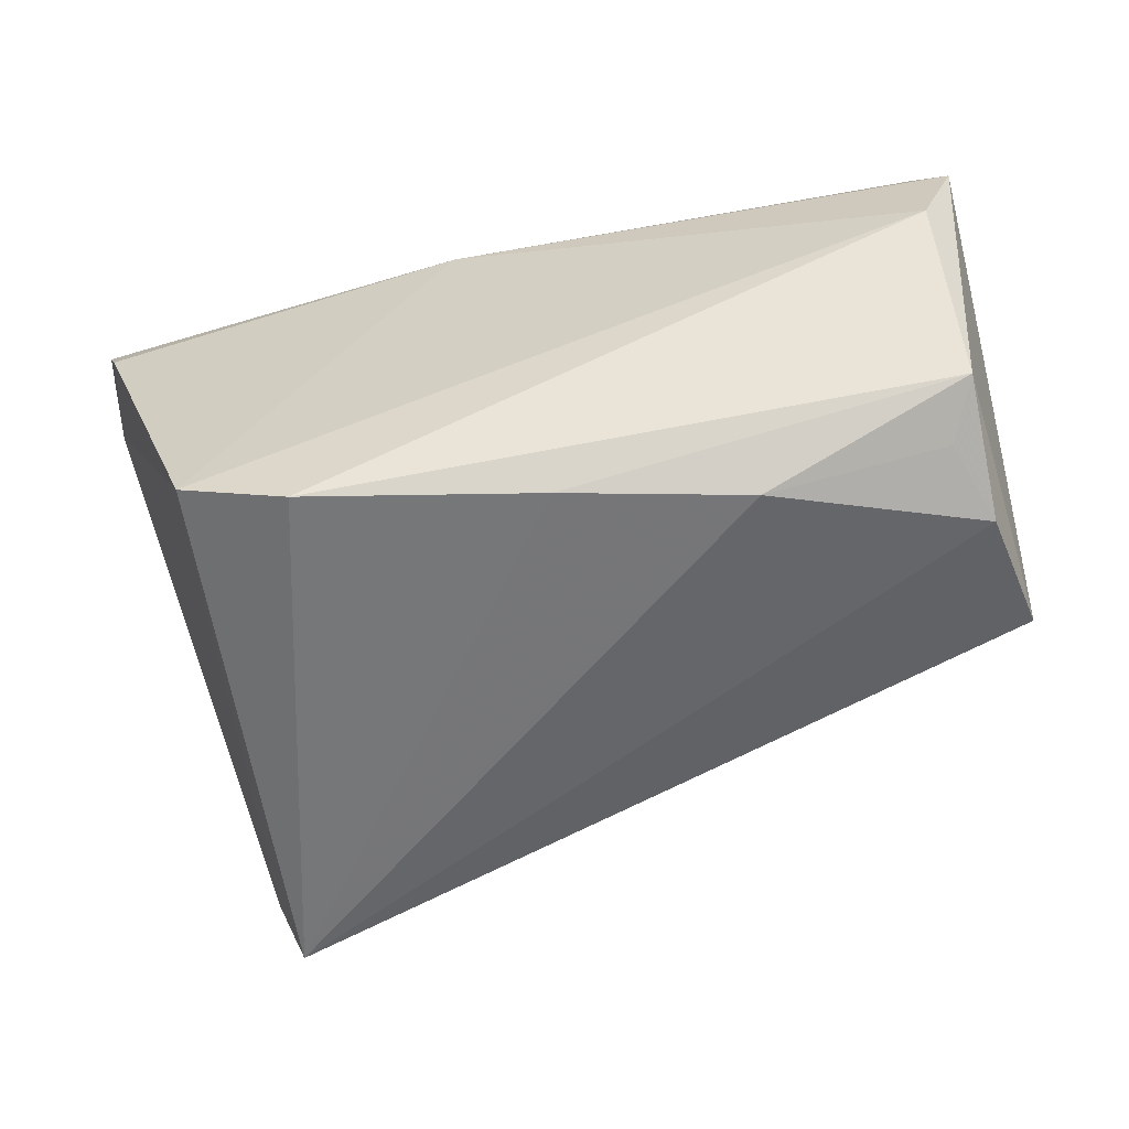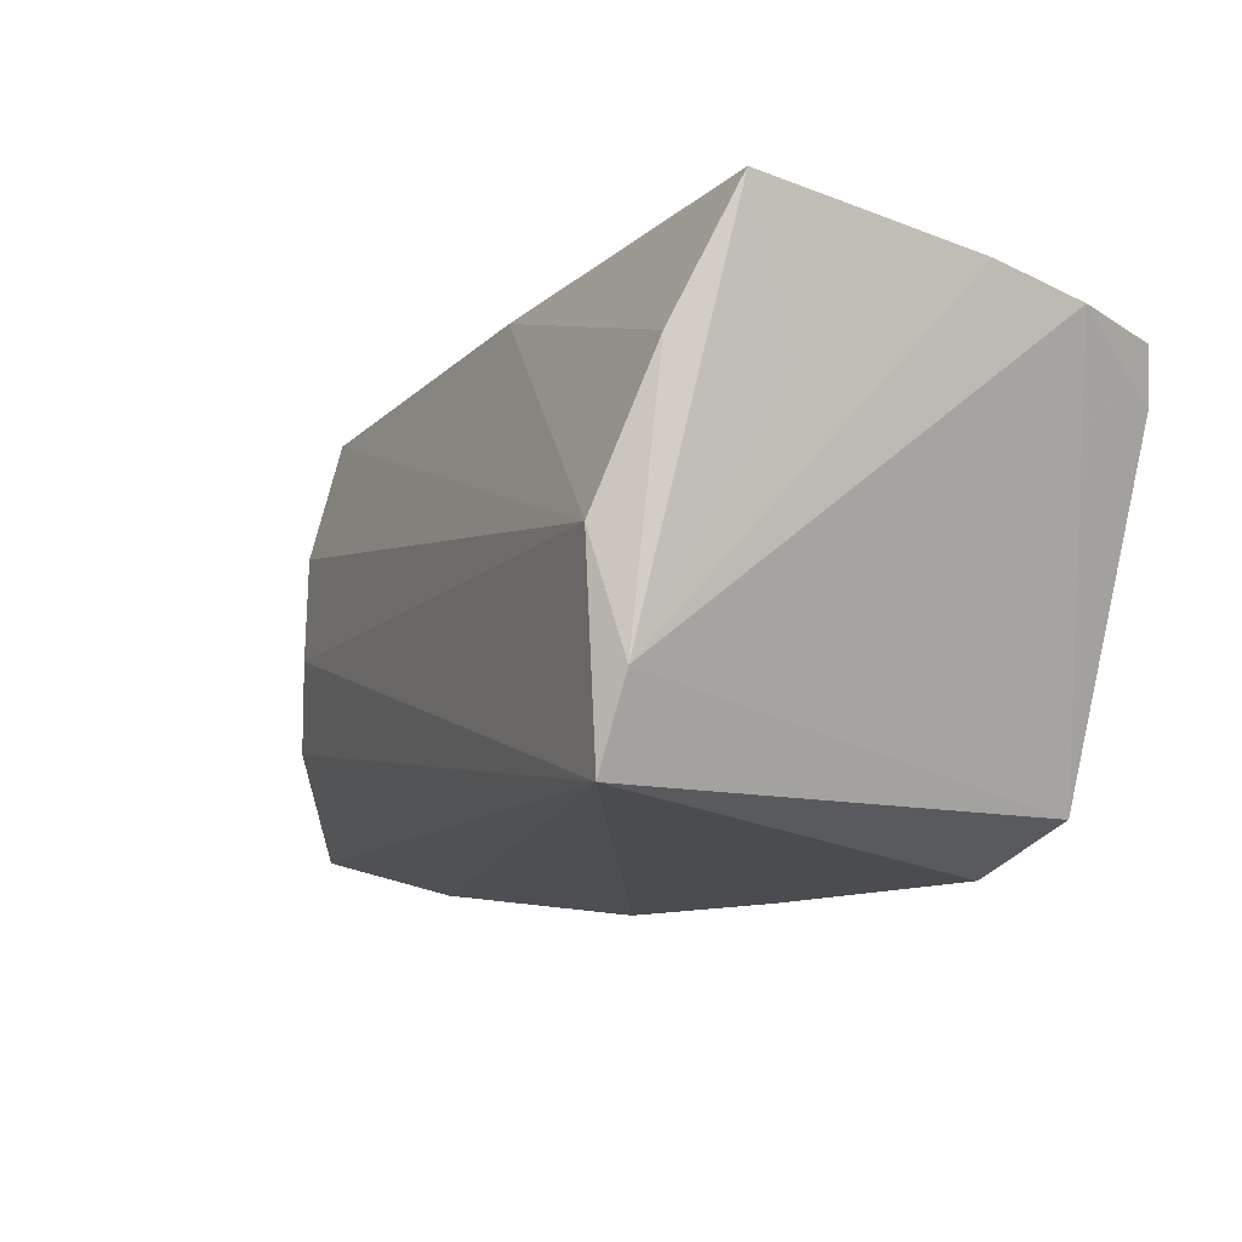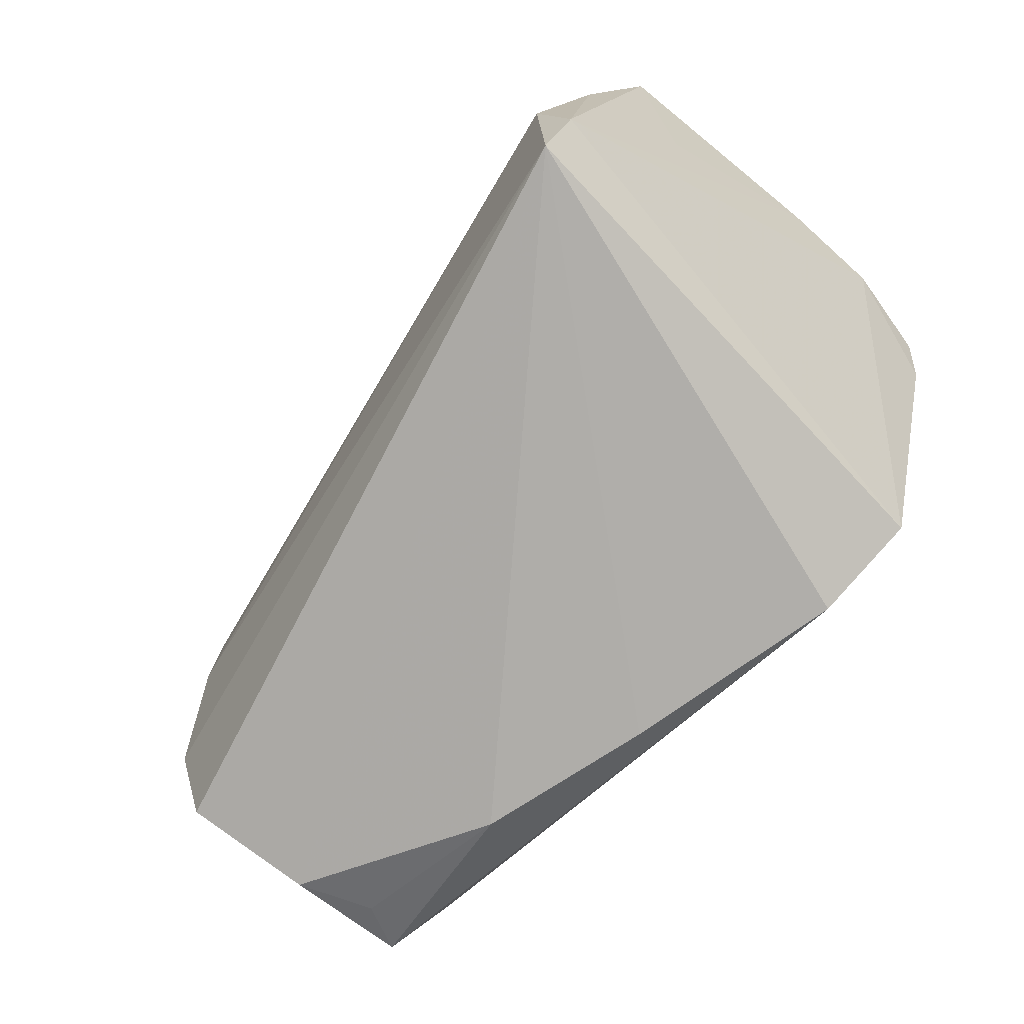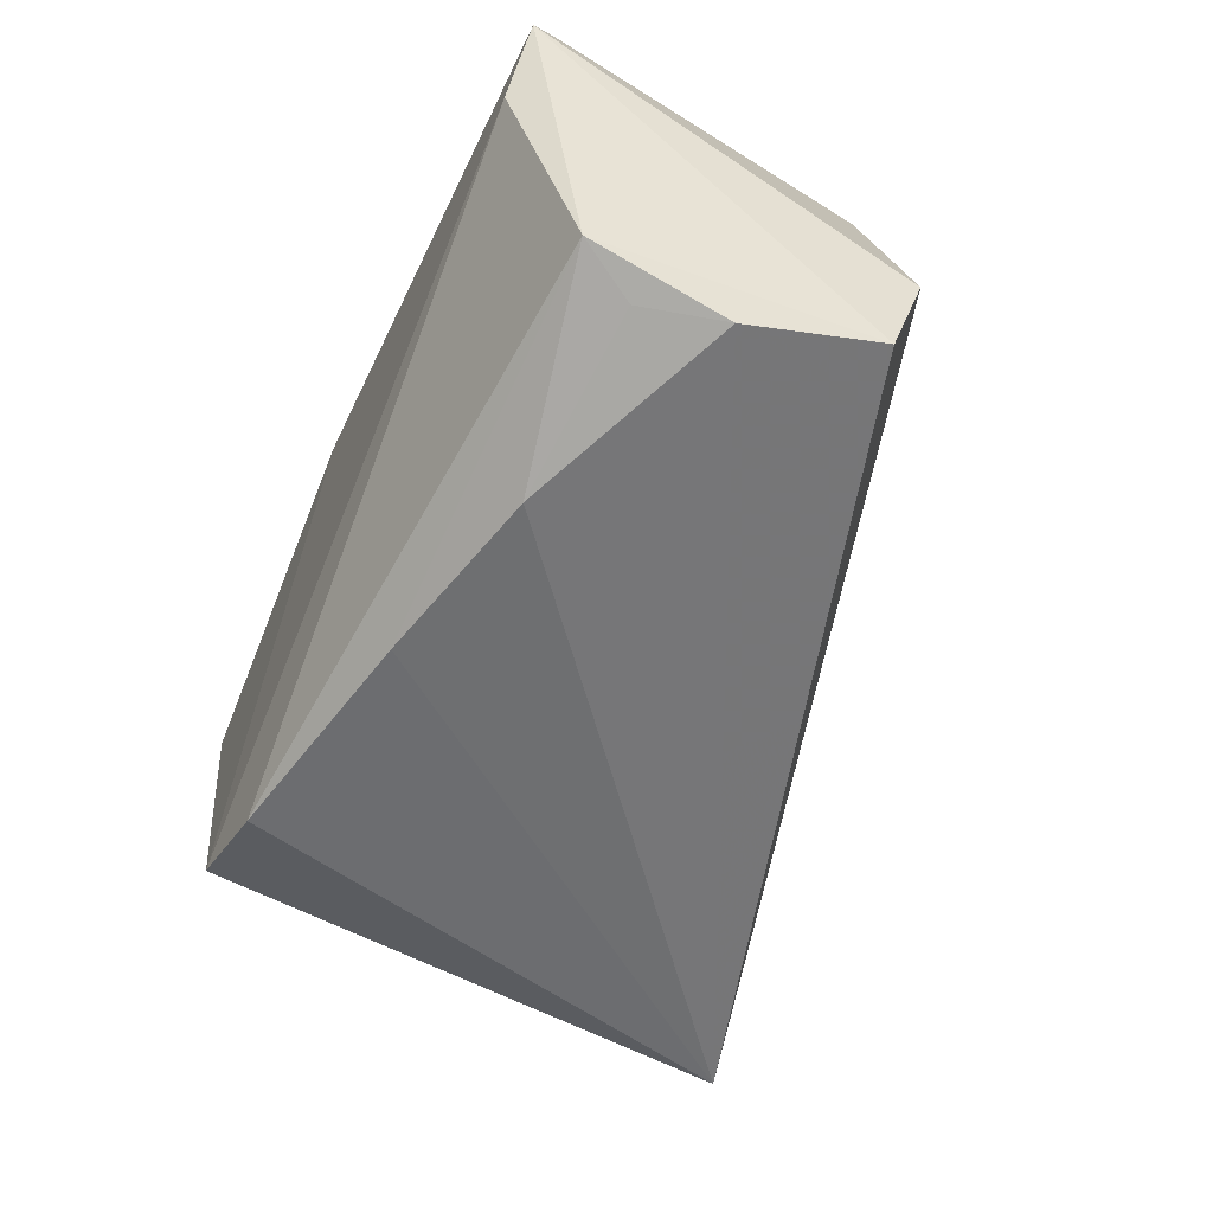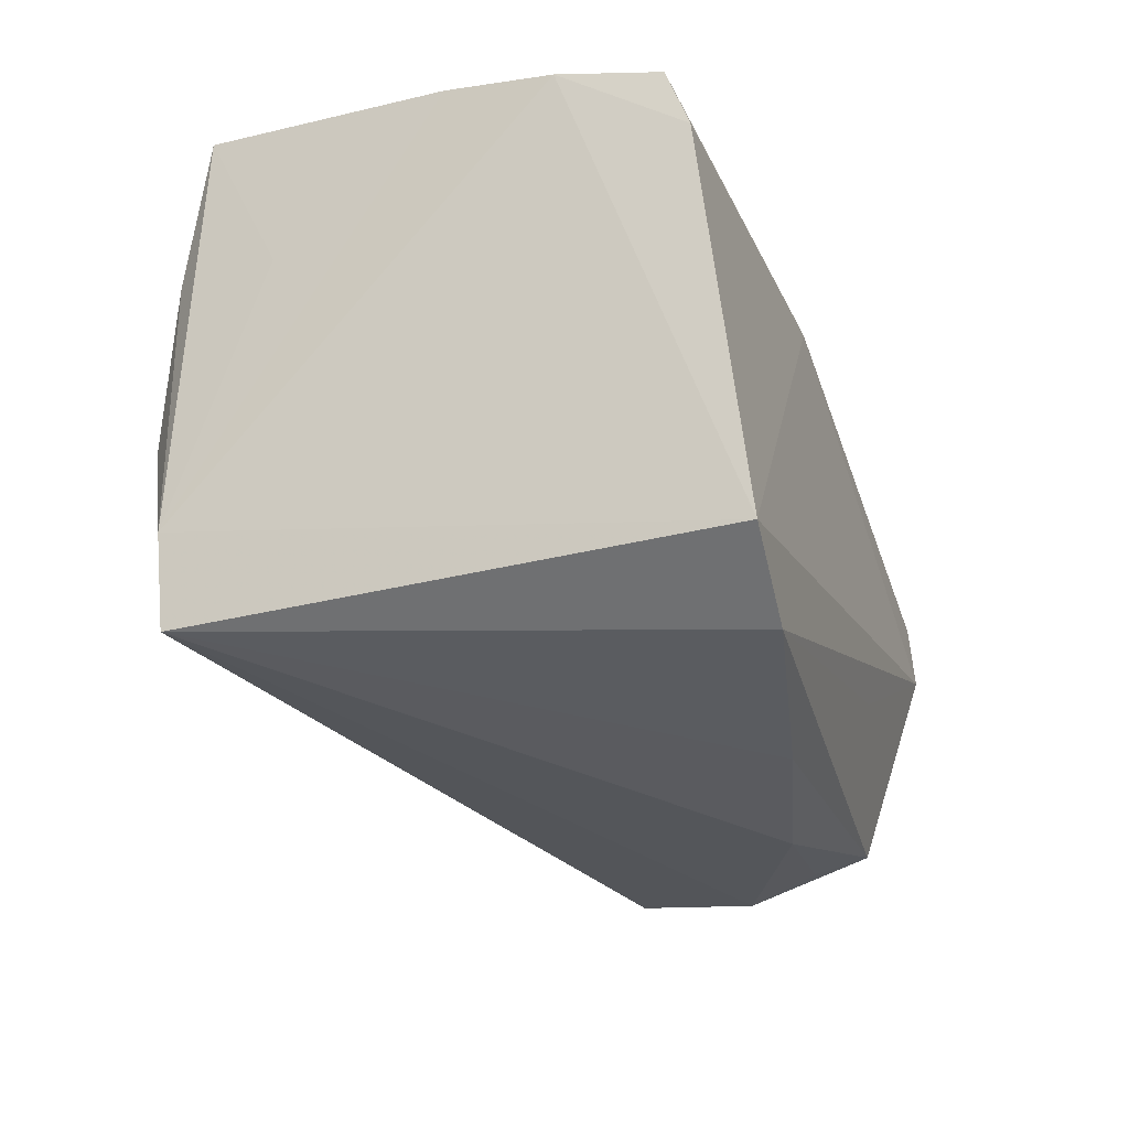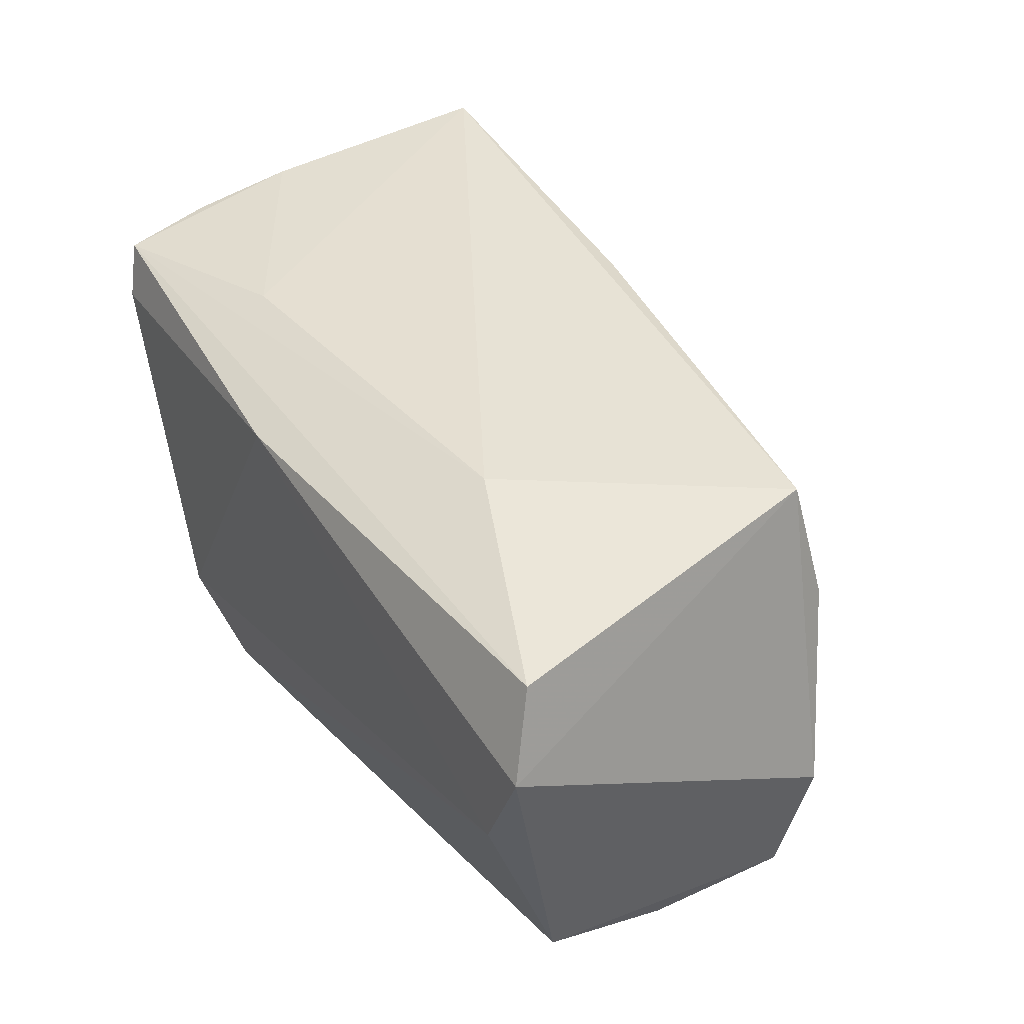
<metadata>
{"format":"obj","ext":"obj","renderer":"f3d","projection":"perspective","resolution":1024,"background":"white","views":[{"elev":-59.1,"azim":14.0,"up":"+Z"},{"elev":-13.4,"azim":-125.0,"up":"+Z"},{"elev":-76.0,"azim":-131.9,"up":"+Z"},{"elev":-55.4,"azim":66.7,"up":"+Z"},{"elev":-33.6,"azim":-70.2,"up":"+Z"},{"elev":40.4,"azim":59.4,"up":"+Z"}]}
</metadata>
<code>
v -0.02088 -0.02741 -0.03017
v 0.05163 -0.01983 -0.02154
v -0.03375 -0.02856 -0.02503
v 0.04326 0.01715 0.02751
v 0.05154 -0.02856 0.003192
v -0.007575 0.0249 0.02661
v -0.04298 0.0344 -0.018
v -0.02614 -0.01728 0.02523
v 0.05354 0.01164 -0.02303
v -0.0465 0.03301 0.01251
v -0.04036 0.03734 -0.004688
v -0.05356 -0.001396 0.02504
v 0.0273 -0.01563 -0.03019
v 0.04682 0.01971 0.0004187
v -0.05354 -0.01403 0.0231
v 0.04812 -0.01345 -0.0245
v -0.04947 0.01999 0.01061
v 0.05564 -0.02743 0.01433
v 0.00615 -0.02128 -0.03037
v -0.03902 0.03511 -0.02794
v 0.02376 -0.01274 0.02776
v 0.04641 0.01965 0.01321
v -0.004824 -0.02856 0.02098
v -0.05215 0.02754 0.02776
v -0.05093 -0.02554 0.02199
v 0.05179 -0.02379 0.02411
v -0.04868 -0.02755 0.01591
v 0.05437 0.01567 -0.009587
v 0.02695 -0.02649 -0.01295
v 0.05107 -0.004044 -0.02621
f 18 4 26
f 15 3 27
f 11 14 20
f 6 4 11
f 6 24 4
f 21 26 4
f 4 24 21
f 11 4 22
f 22 14 11
f 15 27 25
f 26 21 25
f 1 5 3
f 3 20 1
f 23 27 3
f 3 5 23
f 23 5 18
f 23 25 27
f 18 26 23
f 26 25 23
f 7 3 15
f 7 20 3
f 11 20 7
f 10 6 11
f 24 6 10
f 11 7 10
f 10 7 24
f 8 25 21
f 8 21 24
f 28 20 14
f 28 9 20
f 14 22 28
f 18 9 28
f 28 4 18
f 28 22 4
f 12 7 15
f 12 8 24
f 15 25 12
f 25 8 12
f 5 1 29
f 2 9 18
f 18 5 2
f 2 29 1
f 5 29 2
f 24 7 17
f 17 12 24
f 7 12 17
f 9 2 30
f 13 20 30
f 20 9 30
f 13 2 19
f 19 2 1
f 19 20 13
f 19 1 20
f 16 2 13
f 13 30 16
f 16 30 2

</code>
